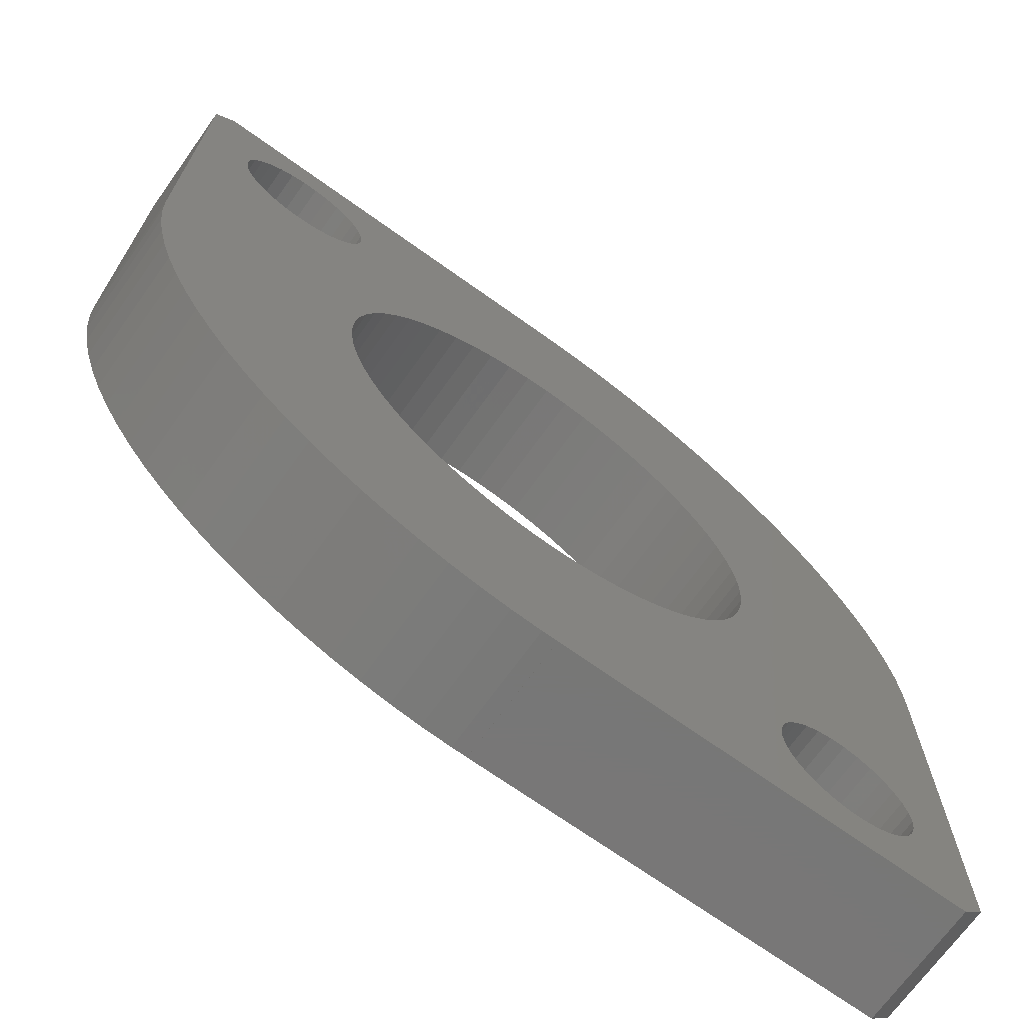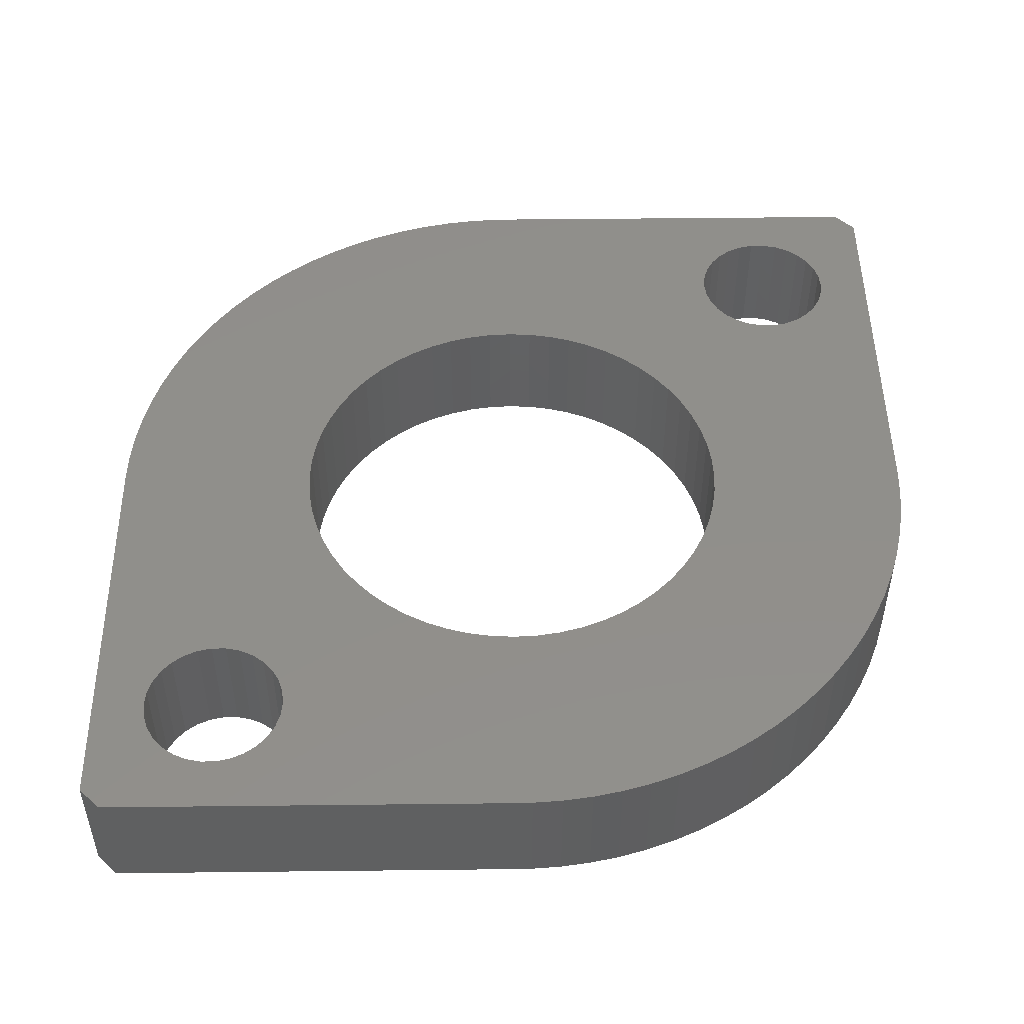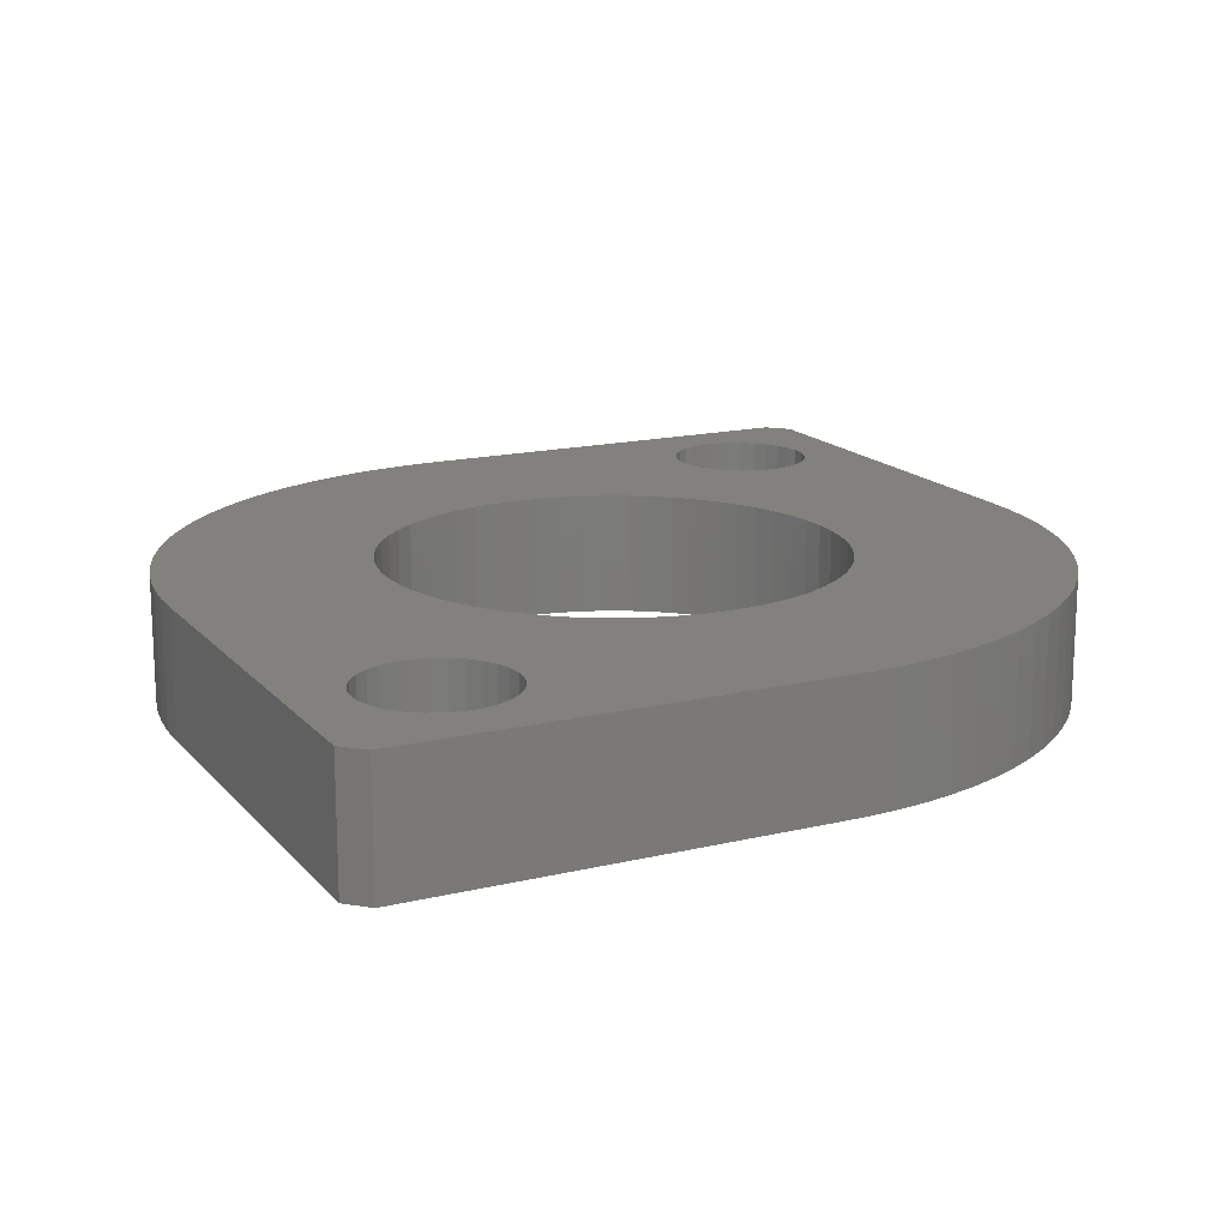
<metadata>
{"format":"stl","ext":"stl","renderer":"f3d","projection":"perspective","resolution":1024,"background":"white","views":[{"elev":-69.9,"azim":144.4,"up":"+Y"},{"elev":49.1,"azim":179.3,"up":"+Z"},{"elev":16.1,"azim":-26.4,"up":"+Z"}]}
</metadata>
<code>
# stl→obj: 348 verts, 704 faces
v -10.5 0 0
v -10.47 0.7324 3
v -10.47 0.7324 0
v -10.5 0 3
v 0 10.49 0
v -0.3664 10.49 3
v 0 10.49 3
v -0.3664 10.49 0
v 0 -10.49 0
v 0.3664 -10.49 3
v 0 -10.49 3
v 0.3664 -10.49 0
v -7.026 7.803 0
v -7.553 7.294 3
v -7.026 7.803 3
v -7.553 7.294 0
v -3.933 9.735 0
v -4.603 9.437 3
v -3.933 9.735 3
v -4.603 9.437 0
v -9.271 4.929 0
v -8.905 5.564 3
v -8.905 5.564 0
v -9.271 4.929 3
v -1.098 10.44 0
v -1.823 10.34 3
v -1.098 10.44 3
v -1.823 10.34 0
v -10.27 2.183 0
v -10.09 2.894 3
v -10.09 2.894 0
v -10.27 2.183 3
v -9.592 4.271 0
v -9.592 4.271 3
v 9.187 7.141 3
v 10.5 0 3
v 10.5 10 3
v 9.076 6.798 3
v 8.896 6.486 3
v 8.654 6.218 3
v 8.654 8.782 3
v 10 10.5 3
v 8.363 6.006 3
v 8.033 5.859 3
v 7.68 5.784 3
v 9.225 7.5 3
v 9.187 7.859 3
v 9.076 8.202 3
v 8.896 8.514 3
v 8.363 8.994 3
v 8.033 9.141 3
v 7.68 9.216 3
v 7.32 9.216 3
v 6.967 9.141 3
v 0 10.5 3
v 5.231 -1.7 3
v 10.09 -2.894 3
v 5.38 -1.144 3
v 5.813 7.141 3
v 5.38 1.144 3
v 5.47 0.5749 3
v 5.231 1.7 3
v 5.024 2.237 3
v 1.7 5.231 3
v 5.775 7.5 3
v 5.813 7.859 3
v 4.763 2.75 3
v 4.45 3.233 3
v 4.087 3.68 3
v 5.924 8.202 3
v 3.68 4.087 3
v 3.233 4.45 3
v 6.104 8.514 3
v 2.75 4.763 3
v 2.237 5.024 3
v 6.346 8.782 3
v 6.638 8.994 3
v 1.144 5.38 3
v 0.5749 5.47 3
v 0 5.5 3
v -0.5749 5.47 3
v -1.144 5.38 3
v -2.54 10.19 3
v -1.7 5.231 3
v -3.245 9.986 3
v -2.237 5.024 3
v -2.75 4.763 3
v -5.25 9.093 3
v -5.872 8.705 3
v -3.233 4.45 3
v -6.464 8.274 3
v -3.68 4.087 3
v -4.087 3.68 3
v -8.043 6.749 3
v -4.45 3.233 3
v -8.495 6.172 3
v -5.5 0 3
v -5.813 -7.141 3
v -5.775 -7.5 3
v -4.763 2.75 3
v -5.924 -6.798 3
v -6.104 -6.486 3
v -6.346 -6.218 3
v -5.024 2.237 3
v -9.867 3.591 3
v -6.638 -6.006 3
v -5.231 1.7 3
v -5.38 1.144 3
v -10.4 1.461 3
v -5.47 0.5749 3
v -8.363 -6.006 3
v -8.654 -6.218 3
v -8.896 -6.486 3
v -9.076 -6.798 3
v -9.187 -7.141 3
v 5.5 0 3
v 10.47 -0.7324 3
v 5.47 -0.5749 3
v 10.4 -1.461 3
v 10.27 -2.183 3
v 9.867 -3.591 3
v 5.024 -2.237 3
v 9.592 -4.271 3
v 7.32 5.784 3
v 9.271 -4.929 3
v 6.967 5.859 3
v 6.638 6.006 3
v 4.763 -2.75 3
v 6.346 6.218 3
v 6.104 6.486 3
v 5.924 6.798 3
v 8.905 -5.564 3
v 4.45 -3.233 3
v 8.495 -6.172 3
v 8.043 -6.749 3
v 4.087 -3.68 3
v 7.553 -7.294 3
v 3.68 -4.087 3
v 7.026 -7.803 3
v 6.464 -8.274 3
v 3.233 -4.45 3
v 5.872 -8.705 3
v 2.75 -4.763 3
v 5.25 -9.093 3
v 4.603 -9.437 3
v 2.237 -5.024 3
v 3.933 -9.735 3
v 1.7 -5.231 3
v 3.245 -9.986 3
v 2.54 -10.19 3
v 1.144 -5.38 3
v 1.823 -10.34 3
v 0.5749 -5.47 3
v 1.098 -10.44 3
v 0 -5.5 3
v -0.5749 -5.47 3
v -1.144 -5.38 3
v -1.7 -5.231 3
v -5.813 -7.859 3
v -2.237 -5.024 3
v -2.75 -4.763 3
v -3.233 -4.45 3
v -3.68 -4.087 3
v -4.087 -3.68 3
v -4.45 -3.233 3
v -4.763 -2.75 3
v -5.47 -0.5749 3
v -5.38 -1.144 3
v -5.231 -1.7 3
v -5.024 -2.237 3
v -5.924 -8.202 3
v -6.104 -8.514 3
v 0 -10.5 3
v -6.346 -8.782 3
v -6.638 -8.994 3
v -6.967 -9.141 3
v -10 -10.5 3
v -7.32 -9.216 3
v -7.68 -9.216 3
v -7.68 -5.784 3
v -6.967 -5.859 3
v -8.033 -9.141 3
v -8.363 -8.994 3
v -8.654 -8.782 3
v -10.5 -10 3
v -8.896 -8.514 3
v -9.076 -8.202 3
v -9.187 -7.859 3
v -9.225 -7.5 3
v -7.32 -5.784 3
v -8.033 -5.859 3
v -5.872 8.705 0
v -6.464 8.274 0
v -5.25 9.093 0
v 0 5.5 0
v -0.5749 5.47 0
v -1.144 5.38 0
v -2.54 10.19 0
v -1.7 5.231 0
v -2.237 5.024 0
v -2.75 4.763 0
v -3.233 4.45 0
v -3.245 9.986 0
v -3.68 4.087 0
v -4.087 3.68 0
v -8.043 6.749 0
v -4.45 3.233 0
v -4.763 2.75 0
v -5.024 2.237 0
v -9.867 3.591 0
v -5.231 1.7 0
v -5.38 1.144 0
v -10.4 1.461 0
v -5.47 0.5749 0
v -5.5 0 0
v -4.45 -3.233 0
v -6.967 -5.859 0
v -4.763 -2.75 0
v -7.32 -5.784 0
v -5.024 -2.237 0
v -7.68 -5.784 0
v -5.231 -1.7 0
v -5.38 -1.144 0
v -5.47 -0.5749 0
v -8.033 -5.859 0
v -8.363 -6.006 0
v -8.495 6.172 0
v -8.654 -6.218 0
v -8.896 -6.486 0
v -9.076 -6.798 0
v -9.187 -7.141 0
v -10.5 -10 0
v -9.225 -7.5 0
v -6.104 -8.514 0
v 0 -10.5 0
v -0.5749 -5.47 0
v 0 -5.5 0
v -1.144 -5.38 0
v -1.7 -5.231 0
v -5.813 -7.859 0
v -5.775 -7.5 0
v -2.237 -5.024 0
v -5.813 -7.141 0
v -2.75 -4.763 0
v -5.924 -6.798 0
v -3.233 -4.45 0
v -6.104 -6.486 0
v -6.638 -6.006 0
v -4.087 -3.68 0
v -6.346 -6.218 0
v -3.68 -4.087 0
v -5.924 -8.202 0
v -6.346 -8.782 0
v -6.638 -8.994 0
v -6.967 -9.141 0
v -10 -10.5 0
v -7.32 -9.216 0
v -7.68 -9.216 0
v -8.033 -9.141 0
v -8.363 -8.994 0
v -8.654 -8.782 0
v -8.896 -8.514 0
v -9.076 -8.202 0
v -9.187 -7.859 0
v 10.5 10 0
v 9.187 7.141 0
v 9.225 7.5 0
v 10.5 0 0
v 9.076 6.798 0
v 4.763 -2.75 0
v 9.271 -4.929 0
v 8.905 -5.564 0
v 8.896 6.486 0
v 8.654 6.218 0
v 4.45 -3.233 0
v 8.495 -6.172 0
v 5.5 0 0
v 5.47 0.5749 0
v 8.043 -6.749 0
v 8.363 6.006 0
v 5.38 1.144 0
v 4.087 -3.68 0
v 7.553 -7.294 0
v 8.033 5.859 0
v 3.68 -4.087 0
v 7.026 -7.803 0
v 10.47 -0.7324 0
v 7.68 5.784 0
v 5.231 1.7 0
v 6.464 -8.274 0
v 5.024 2.237 0
v 7.32 5.784 0
v 3.233 -4.45 0
v 5.872 -8.705 0
v 4.763 2.75 0
v 6.967 5.859 0
v 4.45 3.233 0
v 5.47 -0.5749 0
v 2.75 -4.763 0
v 5.25 -9.093 0
v 5.231 -1.7 0
v 5.38 -1.144 0
v 5.024 -2.237 0
v 4.603 -9.437 0
v 2.237 -5.024 0
v 3.933 -9.735 0
v 1.7 -5.231 0
v 3.245 -9.986 0
v 2.54 -10.19 0
v 1.144 -5.38 0
v 1.823 -10.34 0
v 0.5749 -5.47 0
v 1.098 -10.44 0
v 10.4 -1.461 0
v 10.27 -2.183 0
v 10.09 -2.894 0
v 9.867 -3.591 0
v 9.592 -4.271 0
v 9.187 7.859 0
v 9.076 8.202 0
v 8.896 8.514 0
v 8.654 8.782 0
v 10 10.5 0
v 8.363 8.994 0
v 8.033 9.141 0
v 7.68 9.216 0
v 7.32 9.216 0
v 6.967 9.141 0
v 0 10.5 0
v 6.638 8.994 0
v 6.638 6.006 0
v 4.087 3.68 0
v 6.346 6.218 0
v 3.68 4.087 0
v 6.104 6.486 0
v 3.233 4.45 0
v 5.924 6.798 0
v 2.75 4.763 0
v 5.813 7.141 0
v 2.237 5.024 0
v 5.775 7.5 0
v 1.7 5.231 0
v 5.813 7.859 0
v 5.924 8.202 0
v 6.104 8.514 0
v 1.144 5.38 0
v 0.5749 5.47 0
v 6.346 8.782 0
f 1 2 3
f 2 1 4
f 5 6 7
f 6 5 8
f 9 10 11
f 10 9 12
f 13 14 15
f 14 13 16
f 17 18 19
f 18 17 20
f 21 22 23
f 22 21 24
f 25 26 27
f 26 25 28
f 29 30 31
f 30 29 32
f 33 24 21
f 24 33 34
f 35 36 37
f 38 36 35
f 39 36 38
f 40 36 39
f 41 37 42
f 43 36 40
f 44 36 43
f 45 36 44
f 37 46 35
f 37 47 46
f 37 48 47
f 37 49 48
f 37 41 49
f 42 50 41
f 42 51 50
f 42 52 51
f 42 53 52
f 42 54 53
f 55 54 42
f 56 57 58
f 59 60 61
f 59 62 60
f 59 63 62
f 64 65 66
f 59 67 63
f 59 68 67
f 59 69 68
f 7 66 70
f 59 71 69
f 59 72 71
f 7 70 73
f 59 74 72
f 59 75 74
f 55 73 76
f 65 64 75
f 66 7 64
f 55 76 77
f 64 7 78
f 54 55 77
f 73 55 7
f 78 7 79
f 7 80 79
f 6 80 7
f 6 81 80
f 27 81 6
f 26 81 27
f 81 26 82
f 83 82 26
f 82 83 84
f 85 84 83
f 19 84 85
f 84 19 86
f 18 86 19
f 86 18 87
f 88 87 18
f 89 87 88
f 87 89 90
f 91 90 89
f 90 91 92
f 15 92 91
f 14 92 15
f 92 14 93
f 94 93 14
f 93 94 95
f 96 95 94
f 22 95 96
f 97 98 99
f 95 22 100
f 97 101 98
f 97 102 101
f 97 103 102
f 24 100 22
f 100 24 104
f 34 104 24
f 105 104 34
f 97 106 103
f 104 105 107
f 30 107 105
f 107 30 108
f 32 108 30
f 109 108 32
f 108 109 110
f 2 110 109
f 111 4 112
f 110 2 97
f 112 4 113
f 113 4 114
f 114 4 115
f 4 97 2
f 116 36 61
f 36 116 117
f 118 117 116
f 58 119 118
f 119 58 120
f 120 58 57
f 57 56 121
f 122 121 56
f 117 118 119
f 36 45 61
f 121 122 123
f 61 45 124
f 123 122 125
f 61 124 126
f 61 126 127
f 128 125 122
f 61 127 129
f 61 129 130
f 61 130 131
f 125 128 132
f 61 131 59
f 75 59 65
f 133 132 128
f 132 133 134
f 134 133 135
f 136 135 133
f 135 136 137
f 138 137 136
f 137 138 139
f 139 138 140
f 141 140 138
f 140 141 142
f 143 142 141
f 142 143 144
f 144 143 145
f 146 145 143
f 145 146 147
f 148 147 146
f 147 148 149
f 149 148 150
f 151 150 148
f 150 151 152
f 153 152 151
f 152 153 154
f 153 10 154
f 155 10 153
f 155 11 10
f 156 11 155
f 157 11 156
f 158 11 157
f 159 11 158
f 99 158 160
f 99 160 161
f 99 161 162
f 99 162 163
f 99 163 164
f 99 164 165
f 99 165 166
f 99 167 97
f 99 168 167
f 99 169 168
f 99 170 169
f 99 166 170
f 158 99 159
f 171 11 159
f 172 11 171
f 11 172 173
f 174 173 172
f 175 173 174
f 176 173 175
f 177 176 178
f 177 178 179
f 180 97 4
f 97 181 106
f 176 177 173
f 182 177 179
f 183 177 182
f 184 177 183
f 185 184 186
f 185 186 187
f 185 187 188
f 185 188 189
f 185 115 4
f 97 190 181
f 191 4 111
f 97 180 190
f 180 4 191
f 115 185 189
f 184 185 177
f 192 91 89
f 91 192 193
f 20 88 18
f 88 20 194
f 193 15 91
f 15 193 13
f 8 27 6
f 27 8 25
f 195 8 5
f 196 8 195
f 196 25 8
f 28 196 197
f 198 197 199
f 196 28 25
f 17 199 200
f 197 198 28
f 20 200 201
f 192 201 202
f 199 203 198
f 193 202 204
f 199 17 203
f 16 204 205
f 206 205 207
f 200 20 17
f 23 207 208
f 21 208 209
f 210 209 211
f 201 194 20
f 31 211 212
f 213 212 214
f 3 214 215
f 216 217 218
f 219 218 217
f 218 219 220
f 221 220 219
f 220 221 222
f 201 192 194
f 202 193 192
f 1 222 221
f 222 1 223
f 204 13 193
f 223 1 224
f 204 16 13
f 224 1 215
f 1 221 225
f 205 206 16
f 1 225 226
f 207 227 206
f 1 226 228
f 1 228 229
f 215 1 3
f 1 229 230
f 1 230 231
f 232 231 233
f 207 23 227
f 234 9 235
f 9 236 237
f 9 238 236
f 9 239 238
f 9 240 239
f 241 239 240
f 239 241 242
f 242 243 244
f 245 244 243
f 244 245 246
f 247 246 245
f 217 216 248
f 249 248 216
f 248 249 250
f 251 250 249
f 250 251 247
f 246 247 251
f 243 242 241
f 9 252 240
f 9 234 252
f 235 253 234
f 235 254 253
f 235 255 254
f 256 255 235
f 255 256 257
f 208 21 23
f 209 33 21
f 257 256 258
f 256 259 258
f 256 260 259
f 256 261 260
f 232 261 256
f 261 232 262
f 262 232 263
f 263 232 264
f 264 232 233
f 209 210 33
f 211 31 210
f 212 29 31
f 212 213 29
f 231 232 1
f 214 3 213
f 265 266 267
f 268 269 266
f 270 271 272
f 268 273 269
f 268 274 273
f 275 272 276
f 268 277 278
f 275 276 279
f 268 280 274
f 281 268 278
f 282 279 283
f 268 284 280
f 285 283 286
f 287 277 268
f 288 268 289
f 285 286 290
f 268 288 284
f 291 288 289
f 288 291 292
f 293 290 294
f 295 292 291
f 292 295 296
f 297 296 295
f 289 268 281
f 277 287 298
f 299 294 300
f 271 301 302
f 271 303 301
f 271 270 303
f 299 300 304
f 272 275 270
f 279 282 275
f 305 304 306
f 283 285 282
f 307 306 308
f 290 293 285
f 294 299 293
f 307 308 309
f 304 305 299
f 310 309 311
f 306 307 305
f 309 310 307
f 312 311 313
f 311 312 310
f 12 312 313
f 237 12 9
f 12 237 312
f 298 314 302
f 315 302 314
f 316 302 315
f 317 302 316
f 266 265 268
f 318 302 317
f 302 318 271
f 314 298 287
f 319 265 267
f 320 265 319
f 321 265 320
f 322 265 321
f 265 322 323
f 324 323 322
f 325 323 324
f 326 323 325
f 327 323 326
f 328 323 327
f 329 328 330
f 296 297 331
f 332 331 297
f 331 332 333
f 334 333 332
f 333 334 335
f 336 335 334
f 335 336 337
f 338 337 336
f 337 338 339
f 340 339 338
f 339 340 341
f 342 341 340
f 341 342 343
f 5 343 342
f 343 5 344
f 344 5 345
f 5 342 346
f 329 345 5
f 5 346 347
f 5 347 195
f 345 329 348
f 348 329 330
f 328 329 323
f 12 154 10
f 154 12 313
f 306 145 147
f 145 306 304
f 31 105 210
f 105 31 30
f 213 32 29
f 32 213 109
f 3 109 213
f 109 3 2
f 194 89 88
f 89 194 192
f 198 85 83
f 85 198 203
f 203 19 85
f 19 203 17
f 28 83 26
f 83 28 198
f 121 316 57
f 316 121 317
f 120 314 119
f 314 120 315
f 117 268 36
f 268 117 287
f 23 96 227
f 96 23 22
f 227 94 206
f 94 227 96
f 206 14 16
f 14 206 94
f 210 34 33
f 34 210 105
f 57 315 120
f 315 57 316
f 286 137 139
f 137 286 283
f 137 279 135
f 279 137 283
f 294 140 142
f 140 294 290
f 290 139 140
f 139 290 286
f 132 271 125
f 271 132 272
f 135 276 134
f 276 135 279
f 309 149 150
f 149 309 308
f 308 147 149
f 147 308 306
f 313 152 154
f 152 313 311
f 123 317 121
f 317 123 318
f 125 318 123
f 318 125 271
f 119 287 117
f 287 119 314
f 300 142 144
f 142 300 294
f 304 144 145
f 144 304 300
f 134 272 132
f 272 134 276
f 311 150 152
f 150 311 309
f 5 55 329
f 55 5 7
f 36 265 37
f 265 36 268
f 323 55 42
f 55 323 329
f 232 4 1
f 4 232 185
f 173 9 11
f 9 173 235
f 256 173 177
f 173 256 235
f 277 61 278
f 61 277 116
f 97 214 110
f 214 97 215
f 195 79 80
f 79 195 347
f 332 71 334
f 71 332 69
f 204 90 92
f 90 204 202
f 200 84 86
f 84 200 199
f 289 63 291
f 63 289 62
f 278 60 281
f 60 278 61
f 340 74 75
f 74 340 338
f 338 72 74
f 72 338 336
f 104 208 100
f 208 104 209
f 197 81 82
f 81 197 196
f 281 62 289
f 62 281 60
f 295 68 297
f 68 295 67
f 297 69 332
f 69 297 68
f 291 67 295
f 67 291 63
f 346 64 78
f 64 346 342
f 342 75 64
f 75 342 340
f 347 78 79
f 78 347 346
f 336 71 72
f 71 336 334
f 108 211 107
f 211 108 212
f 95 205 93
f 205 95 207
f 93 204 92
f 204 93 205
f 100 207 95
f 207 100 208
f 107 209 104
f 209 107 211
f 110 212 108
f 212 110 214
f 201 86 87
f 86 201 200
f 202 87 90
f 87 202 201
f 199 82 84
f 82 199 197
f 196 80 81
f 80 196 195
f 312 155 153
f 155 312 237
f 307 151 148
f 151 307 310
f 285 141 138
f 141 285 293
f 299 146 143
f 146 299 305
f 282 133 275
f 133 282 136
f 270 122 303
f 122 270 128
f 163 249 164
f 249 163 251
f 244 162 161
f 162 244 246
f 239 160 158
f 160 239 242
f 236 157 156
f 157 236 238
f 166 220 170
f 220 166 218
f 164 216 165
f 216 164 249
f 169 223 168
f 223 169 222
f 167 215 97
f 215 167 224
f 310 153 151
f 153 310 312
f 305 148 146
f 148 305 307
f 285 136 282
f 136 285 138
f 293 143 141
f 143 293 299
f 275 128 270
f 128 275 133
f 303 56 301
f 56 303 122
f 302 118 298
f 118 302 58
f 301 58 302
f 58 301 56
f 298 116 277
f 116 298 118
f 246 163 162
f 163 246 251
f 242 161 160
f 161 242 244
f 238 158 157
f 158 238 239
f 237 156 155
f 156 237 236
f 165 218 166
f 218 165 216
f 170 222 169
f 222 170 220
f 168 224 167
f 224 168 223
f 325 50 51
f 50 325 324
f 266 46 267
f 46 266 35
f 288 124 45
f 124 288 292
f 327 52 53
f 52 327 326
f 330 54 77
f 54 330 328
f 66 344 70
f 344 66 343
f 129 335 130
f 335 129 333
f 320 49 321
f 49 320 48
f 321 41 322
f 41 321 49
f 324 41 50
f 41 324 322
f 326 51 52
f 51 326 325
f 59 341 65
f 341 59 339
f 70 345 73
f 345 70 344
f 348 77 76
f 77 348 330
f 328 53 54
f 53 328 327
f 73 348 76
f 348 73 345
f 267 47 319
f 47 267 46
f 284 45 44
f 45 284 288
f 280 44 43
f 44 280 284
f 274 43 40
f 43 274 280
f 273 38 269
f 38 273 39
f 296 127 126
f 127 296 331
f 131 339 59
f 339 131 337
f 319 48 320
f 48 319 47
f 65 343 66
f 343 65 341
f 274 39 273
f 39 274 40
f 269 35 266
f 35 269 38
f 292 126 124
f 126 292 296
f 130 337 131
f 337 130 335
f 331 129 127
f 129 331 333
f 241 98 243
f 98 241 99
f 189 231 115
f 231 189 233
f 221 190 180
f 190 221 219
f 257 179 178
f 179 257 258
f 248 103 106
f 103 248 250
f 228 111 112
f 111 228 226
f 226 191 111
f 191 226 225
f 234 171 252
f 171 234 172
f 245 102 247
f 102 245 101
f 243 101 245
f 101 243 98
f 247 103 250
f 103 247 102
f 219 181 190
f 181 219 217
f 217 106 181
f 106 217 248
f 114 229 113
f 229 114 230
f 113 228 112
f 228 113 229
f 115 230 114
f 230 115 231
f 225 180 191
f 180 225 221
f 240 99 241
f 99 240 159
f 253 175 174
f 175 253 254
f 253 172 234
f 172 253 174
f 252 159 240
f 159 252 171
f 260 184 183
f 184 260 261
f 186 263 187
f 263 186 262
f 188 233 189
f 233 188 264
f 258 182 179
f 182 258 259
f 259 183 182
f 183 259 260
f 184 262 186
f 262 184 261
f 187 264 188
f 264 187 263
f 254 176 175
f 176 254 255
f 255 178 176
f 178 255 257
f 37 323 42
f 323 37 265
f 256 185 232
f 185 256 177

</code>
